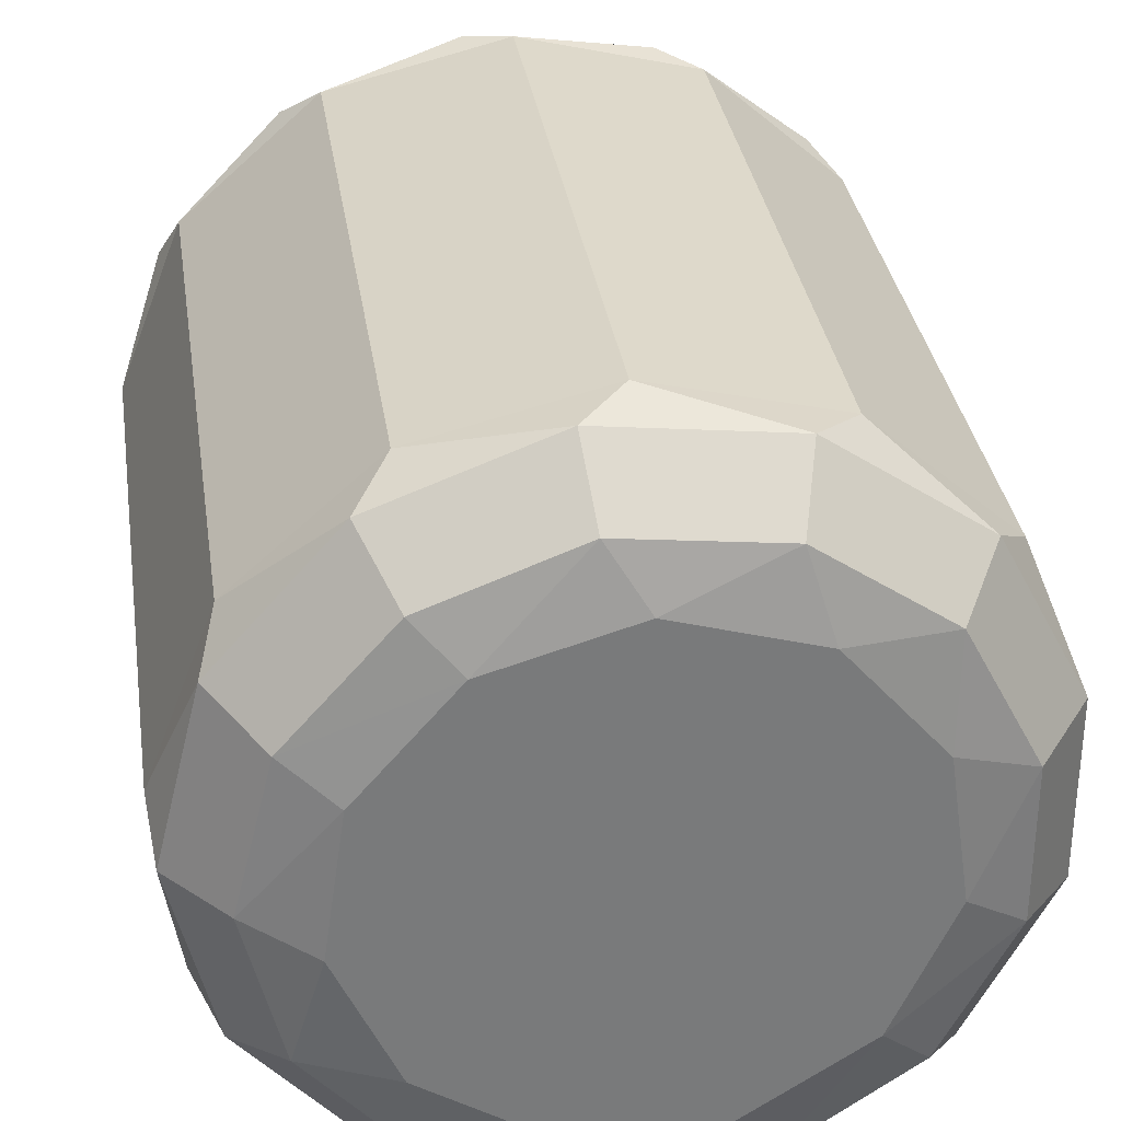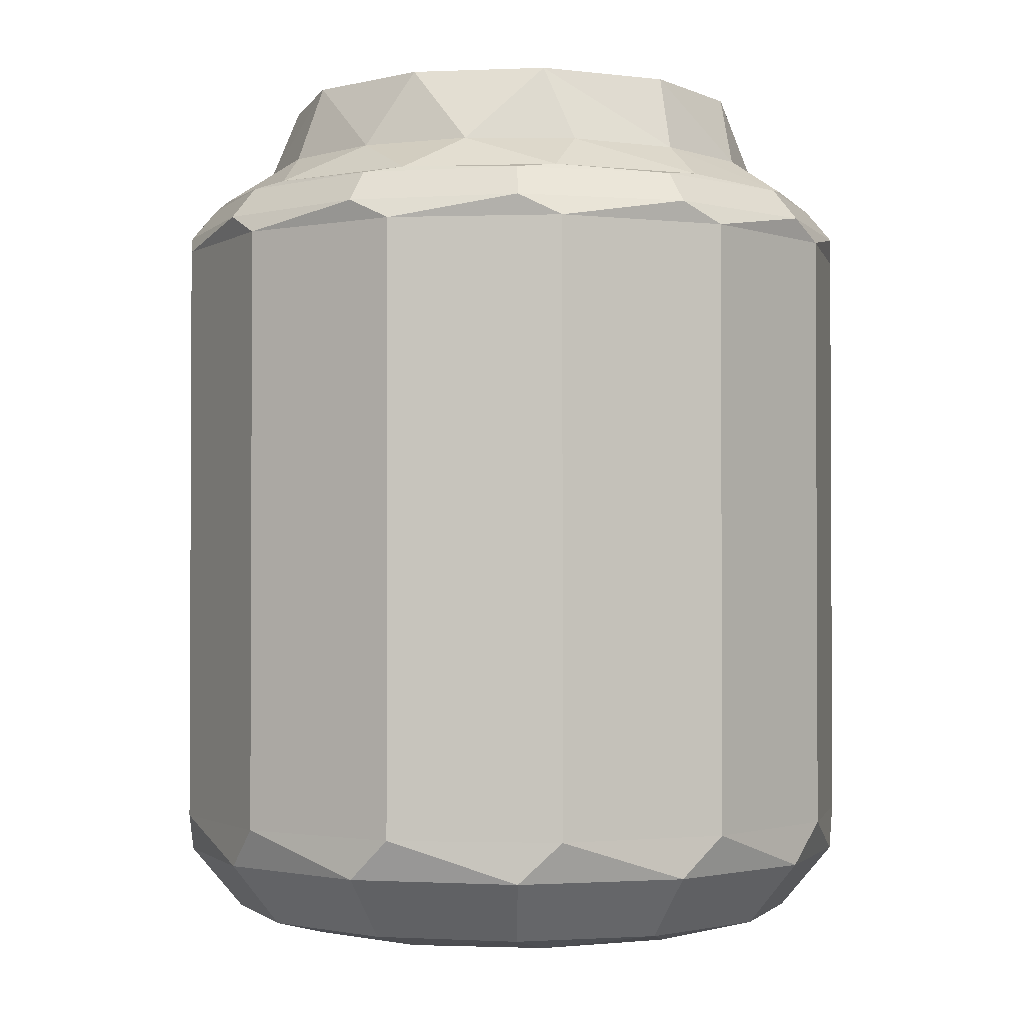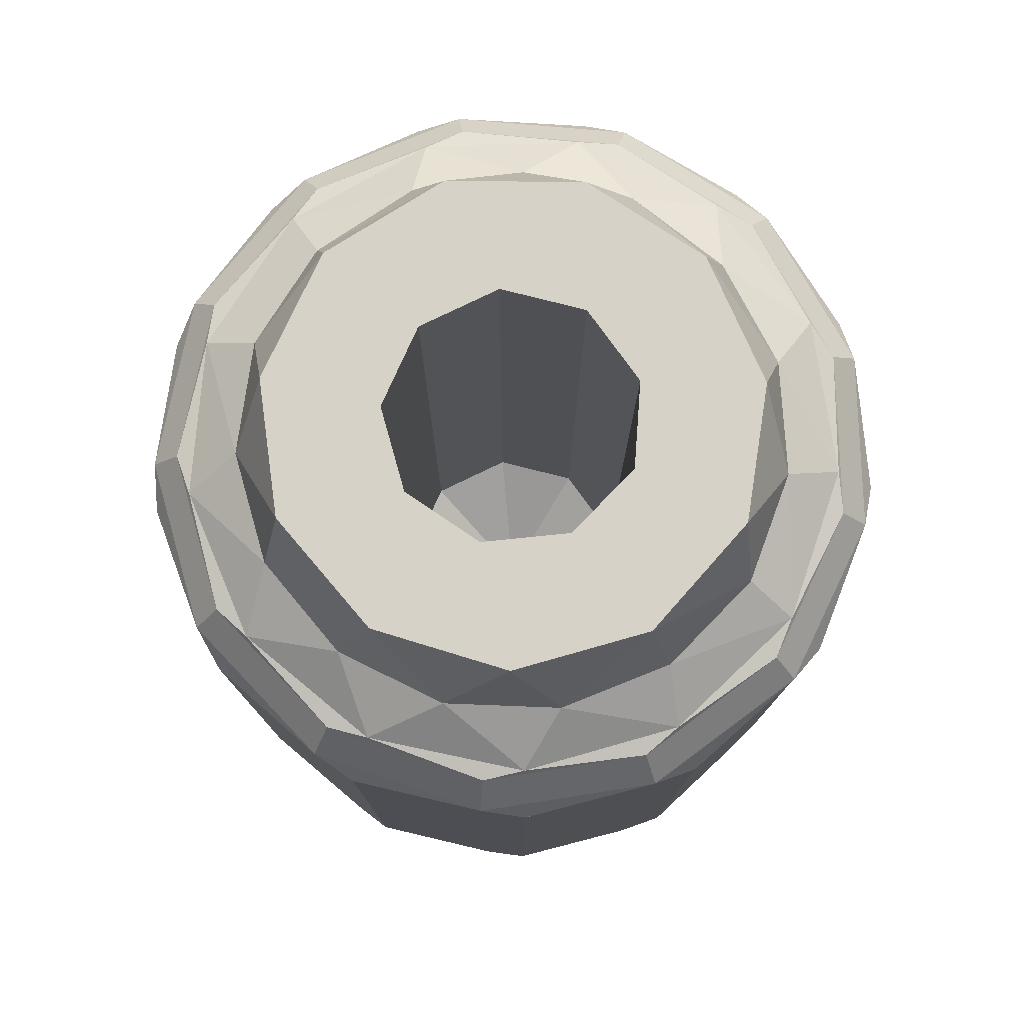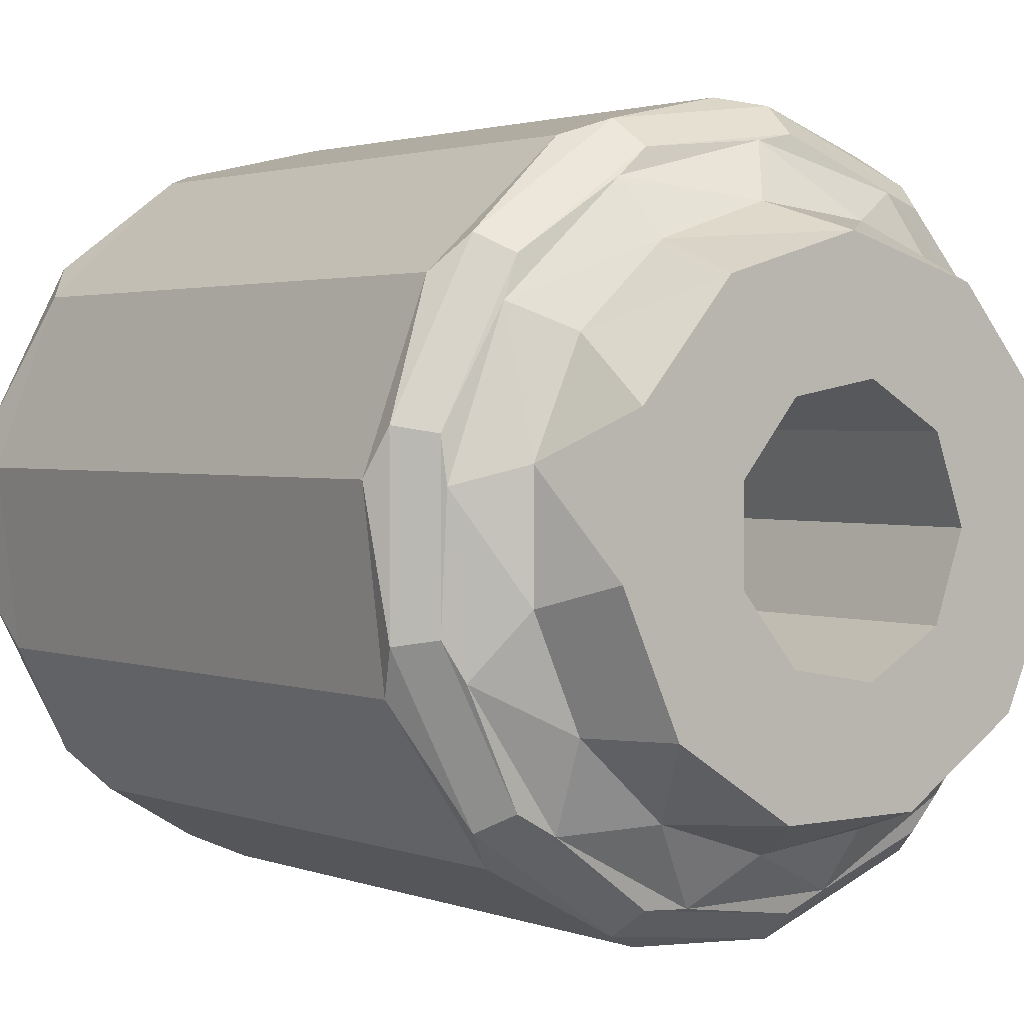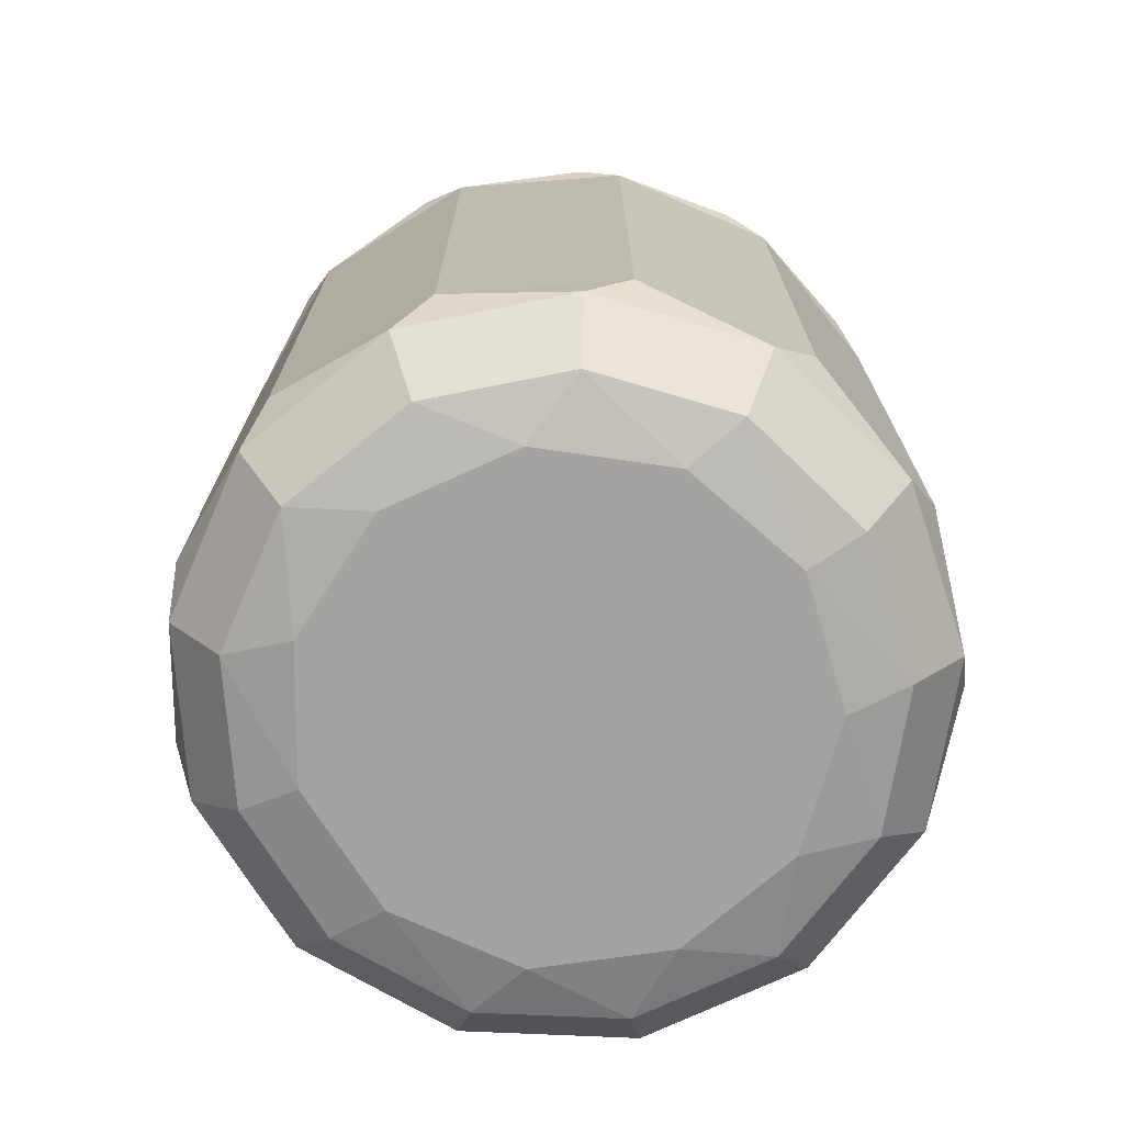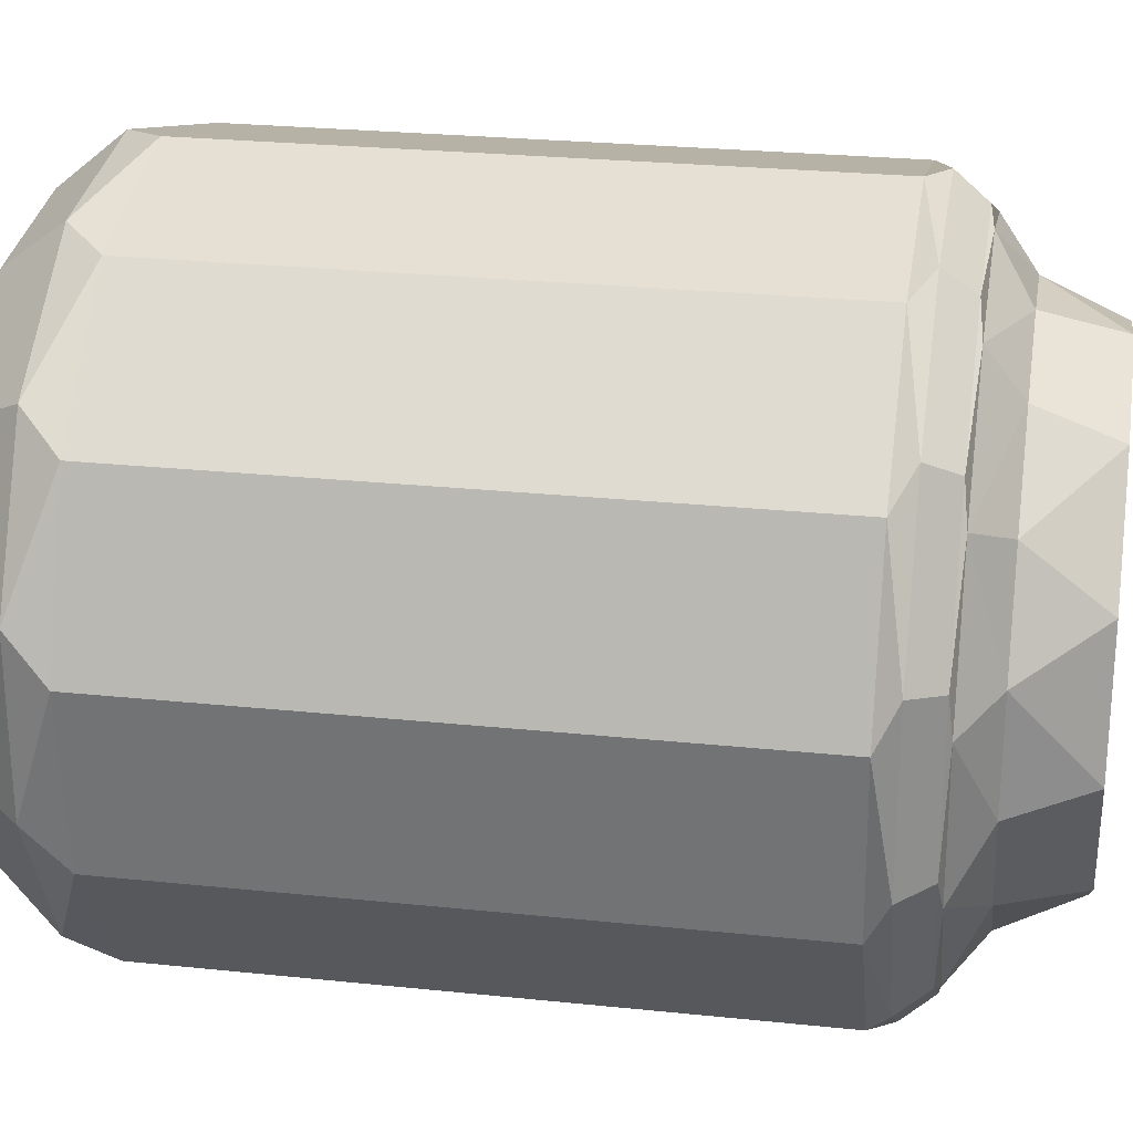
<metadata>
{"format":"obj","ext":"obj","renderer":"f3d","projection":"perspective","resolution":1024,"background":"white","views":[{"elev":32.5,"azim":171.7,"up":"+Y"},{"elev":-1.6,"azim":172.1,"up":"+Z"},{"elev":78.1,"azim":-15.8,"up":"+Z"},{"elev":2.0,"azim":-37.2,"up":"+Y"},{"elev":-73.1,"azim":-106.4,"up":"+Z"},{"elev":25.7,"azim":-80.5,"up":"+Y"}]}
</metadata>
<code>
v  0.1583 0.1329 0.3
v  0 0 0.1758
v  0.2067 0 0.3
v  -0.1033 0.179 0.3
v  0.03589 0.2036 0.3
v  -0.1942 -0.0707 0.3
v  -0.1942 0.0707 0.3
v  0.03589 -0.2036 0.3
v  -0.1033 -0.179 0.3
v  0.1583 -0.1329 0.3
v  0.1583 0.1329 1.5
v  0.2067 0 1.5
v  0.1583 -0.1329 1.5
v  0.03589 -0.2036 1.5
v  -0.1033 -0.179 1.5
v  -0.1942 -0.0707 1.5
v  -0.1942 0.0707 1.5
v  -0.1033 0.179 1.5
v  0.03589 0.2036 1.5
v  -0.2479 0.4722 1.311
v  -0.0467 0.4443 1.371
v  0 0.5333 1.311
v  0.1381 0.4249 1.371
v  0.2479 0.4722 1.311
v  0.299 0.332 1.371
v  0.4389 0.303 1.311
v  0.4082 0.1817 1.371
v  0.5294 0.06429 1.311
v  0.4468 0 1.371
v  0.4987 -0.1891 1.311
v  0.4082 -0.1817 1.371
v  0.3537 -0.3992 1.311
v  0.299 -0.332 1.371
v  0.1381 -0.4249 1.371
v  0.1127 -0.3838 1.5
v  -0.0467 -0.4443 1.371
v  -0.1127 -0.3838 1.5
v  -0.2234 -0.3869 1.371
v  -0.3023 -0.2619 1.5
v  -0.3615 -0.2626 1.371
v  -0.3959 -0.05693 1.5
v  -0.437 -0.09289 1.371
v  -0.437 0.09289 1.371
v  -0.5294 0.06429 1.311
v  -0.4389 0.303 1.311
v  -0.3615 0.2626 1.371
v  -0.2234 0.3869 1.371
v  -0.2163 0.3365 1.5
v  0 0.4 1.5
v  -0.4987 -0.1891 1.311
v  -0.3537 -0.3992 1.311
v  -0.1276 -0.5178 1.311
v  0.1276 -0.5178 1.311
v  0.2163 0.3365 1.5
v  0.3639 0.1662 1.5
v  0.3959 -0.05693 1.5
v  0.3023 -0.2619 1.5
v  -0.3639 0.1662 1.5
v  -0.2788 0.5313 1.217
v  -0.2106 0.5554 1.251
v  0 0.6 1.217
v  0.0716 0.5896 1.251
v  0.2788 0.5313 1.217
v  0.3374 0.4888 1.251
v  0.4938 0.3408 1.217
v  0.5259 0.276 1.251
v  0.5956 0.07232 1.217
v  0.594 0 1.251
v  0.561 -0.2128 1.217
v  0.5259 -0.276 1.251
v  0.3979 -0.4491 1.217
v  0.3374 -0.4888 1.251
v  0.1436 -0.5826 1.217
v  0.0716 -0.5896 1.251
v  -0.1436 -0.5826 1.217
v  -0.2106 -0.5554 1.251
v  -0.3979 -0.4491 1.217
v  -0.4446 -0.3939 1.251
v  -0.561 -0.2128 1.217
v  -0.5767 -0.1421 1.251
v  -0.5956 0.07232 1.217
v  -0.5767 0.1421 1.251
v  -0.4938 0.3408 1.217
v  -0.4446 0.3939 1.251
v  0.0663 0.546 1.304
v  -0.195 0.5143 1.304
v  -0.4117 0.3647 1.304
v  -0.534 0.1316 1.304
v  -0.534 -0.1316 1.304
v  -0.4117 -0.3647 1.304
v  -0.195 -0.5143 1.304
v  0.0663 -0.546 1.304
v  0.3124 -0.4526 1.304
v  0.487 -0.2556 1.304
v  0.55 0 1.304
v  0.487 0.2556 1.304
v  0.3124 0.4526 1.304
v  -0.2788 0.5313 0.2
v  0 0.6 0.2
v  0.2788 0.5313 0.2
v  0.4938 0.3408 0.2
v  0.5956 0.07232 0.2
v  0.561 -0.2128 0.2
v  0.3979 -0.4491 0.2
v  0.1436 -0.5826 0.2
v  -0.1436 -0.5826 0.2
v  -0.3979 -0.4491 0.2
v  -0.561 -0.2128 0.2
v  -0.5956 0.07232 0.2
v  -0.4938 0.3408 0.2
v  -0.2163 0.3365 0
v  -0.1773 0.4675 0.02679
v  0 0.4 0
v  0.06027 0.4964 0.02679
v  0.2163 0.3365 0
v  0.284 0.4115 0.02679
v  0.4427 0.2324 0.02679
v  0.334 0.4839 0.1316
v  0.5206 0.2732 0.1316
v  -0.3743 0.3316 0.02679
v  -0.3639 0.1662 0
v  -0.4855 0.1197 0.02679
v  -0.3959 -0.05693 0
v  -0.4855 -0.1197 0.02679
v  -0.3023 -0.2619 0
v  -0.3743 -0.3316 0.02679
v  -0.1773 -0.4675 0.02679
v  -0.2085 -0.5497 0.1316
v  0.07087 -0.5837 0.1316
v  0.334 -0.4839 0.1316
v  0.5206 -0.2732 0.1316
v  0.5879 0 0.1316
v  -0.1127 -0.3838 0
v  0.06027 -0.4964 0.02679
v  0.1127 -0.3838 0
v  0.284 -0.4115 0.02679
v  0.3023 -0.2619 0
v  0.4427 -0.2324 0.02679
v  0.3959 -0.05693 0
v  0.5 0 0.02679
v  0.3639 0.1662 0
v  0.07087 0.5837 0.1316
v  -0.2085 0.5497 0.1316
v  -0.4401 0.3899 0.1316
v  -0.5709 0.1407 0.1316
v  -0.5709 -0.1407 0.1316
v  -0.4401 -0.3899 0.1316
f 1 2 3
f 4 2 5
f 6 2 7
f 8 2 9
f 3 2 10
f 5 2 1
f 10 2 8
f 7 2 4
f 9 2 6
f 11 3 12
f 12 3 10
f 12 10 13
f 13 10 8
f 13 8 14
f 14 8 9
f 14 9 15
f 15 9 6
f 15 6 16
f 16 6 7
f 16 7 17
f 17 7 4
f 17 4 18
f 18 4 5
f 18 5 19
f 19 5 1
f 19 1 11
f 11 1 3
f 20 21 22
f 22 21 23
f 22 23 24
f 24 23 25
f 24 25 26
f 26 25 27
f 26 27 28
f 28 27 29
f 28 29 30
f 30 29 31
f 30 31 32
f 32 31 33
f 32 33 34
f 34 33 35
f 34 35 36
f 36 35 37
f 36 37 38
f 38 37 39
f 38 39 40
f 40 39 41
f 40 41 42
f 42 41 43
f 42 43 44
f 44 43 45
f 45 43 46
f 45 46 47
f 47 46 48
f 47 48 49
f 21 20 47
f 47 20 45
f 44 50 42
f 42 50 40
f 50 51 40
f 40 51 38
f 51 52 38
f 38 52 36
f 52 53 36
f 36 53 34
f 53 32 34
f 54 23 49
f 49 23 21
f 49 21 47
f 23 54 25
f 25 54 55
f 25 55 27
f 27 55 29
f 55 56 29
f 29 56 31
f 56 57 31
f 31 57 33
f 57 35 33
f 41 58 43
f 43 58 46
f 58 48 46
f 59 60 61
f 61 60 62
f 61 62 63
f 63 62 64
f 63 64 65
f 65 64 66
f 65 66 67
f 67 66 68
f 67 68 69
f 69 68 70
f 69 70 71
f 71 70 72
f 71 72 73
f 73 72 74
f 73 74 75
f 75 74 76
f 75 76 77
f 77 76 78
f 77 78 79
f 79 78 80
f 79 80 81
f 81 80 82
f 81 82 83
f 83 82 84
f 83 84 59
f 59 84 60
f 24 85 22
f 22 85 86
f 22 86 20
f 20 86 87
f 20 87 45
f 45 87 88
f 45 88 44
f 44 88 89
f 44 89 50
f 50 89 90
f 50 90 51
f 51 90 91
f 51 91 52
f 52 91 92
f 52 92 53
f 53 92 93
f 53 93 32
f 32 93 94
f 32 94 30
f 30 94 95
f 30 95 28
f 28 95 96
f 28 96 26
f 26 96 97
f 26 97 24
f 24 97 85
f 68 95 70
f 70 95 94
f 70 94 72
f 72 94 93
f 72 93 74
f 74 93 92
f 74 92 76
f 76 92 91
f 76 91 78
f 78 91 90
f 78 90 80
f 80 90 89
f 80 89 82
f 82 89 88
f 82 88 84
f 84 88 87
f 84 87 60
f 60 87 86
f 60 86 62
f 62 86 85
f 62 85 64
f 64 85 97
f 64 97 66
f 66 97 96
f 66 96 68
f 68 96 95
f 98 61 99
f 99 61 63
f 99 63 100
f 100 63 65
f 100 65 101
f 101 65 67
f 101 67 102
f 102 67 69
f 102 69 103
f 103 69 71
f 103 71 104
f 104 71 73
f 104 73 105
f 105 73 75
f 105 75 106
f 106 75 77
f 106 77 107
f 107 77 79
f 107 79 108
f 108 79 81
f 108 81 109
f 109 81 83
f 109 83 110
f 110 83 59
f 110 59 98
f 98 59 61
f 111 112 113
f 113 112 114
f 113 114 115
f 115 114 116
f 115 116 117
f 117 116 118
f 117 118 119
f 119 118 101
f 119 101 102
f 112 111 120
f 120 111 121
f 120 121 122
f 122 121 123
f 122 123 124
f 124 123 125
f 124 125 126
f 126 125 127
f 126 127 128
f 128 127 129
f 128 129 106
f 106 129 105
f 105 129 130
f 105 130 104
f 104 130 131
f 104 131 103
f 103 131 132
f 103 132 102
f 102 132 119
f 125 133 127
f 127 133 134
f 127 134 129
f 129 134 130
f 133 135 134
f 134 135 136
f 134 136 130
f 130 136 131
f 135 137 136
f 136 137 138
f 136 138 131
f 131 138 132
f 137 139 138
f 138 139 140
f 138 140 132
f 132 140 119
f 139 141 140
f 140 141 117
f 140 117 119
f 141 115 117
f 100 142 99
f 99 142 143
f 99 143 98
f 98 143 144
f 98 144 110
f 110 144 145
f 110 145 109
f 109 145 146
f 109 146 108
f 108 146 147
f 108 147 107
f 107 147 128
f 107 128 106
f 142 100 118
f 118 100 101
f 112 143 114
f 114 143 142
f 114 142 116
f 116 142 118
f 143 112 144
f 144 112 120
f 144 120 145
f 145 120 122
f 145 122 146
f 146 122 124
f 146 124 147
f 147 124 126
f 147 126 128
f 113 115 111
f 111 115 121
f 121 115 141
f 121 141 123
f 123 141 139
f 123 139 125
f 125 139 137
f 125 137 133
f 133 137 135
f 13 57 12
f 12 57 56
f 12 56 55
f 57 13 35
f 35 13 14
f 35 14 37
f 37 14 15
f 37 15 39
f 39 15 16
f 39 16 41
f 41 16 17
f 41 17 58
f 58 17 48
f 48 17 18
f 48 18 49
f 49 18 19
f 49 19 54
f 54 19 11
f 54 11 55
f 55 11 12

</code>
